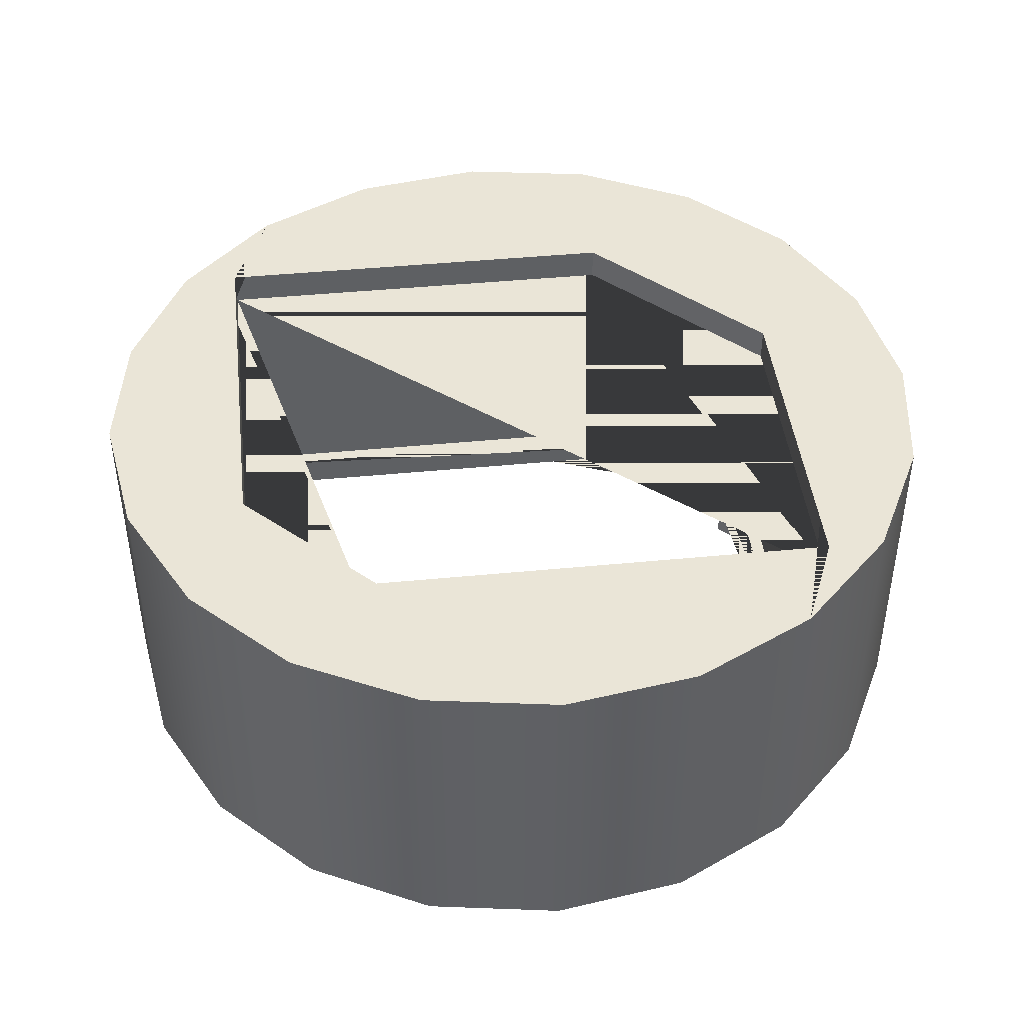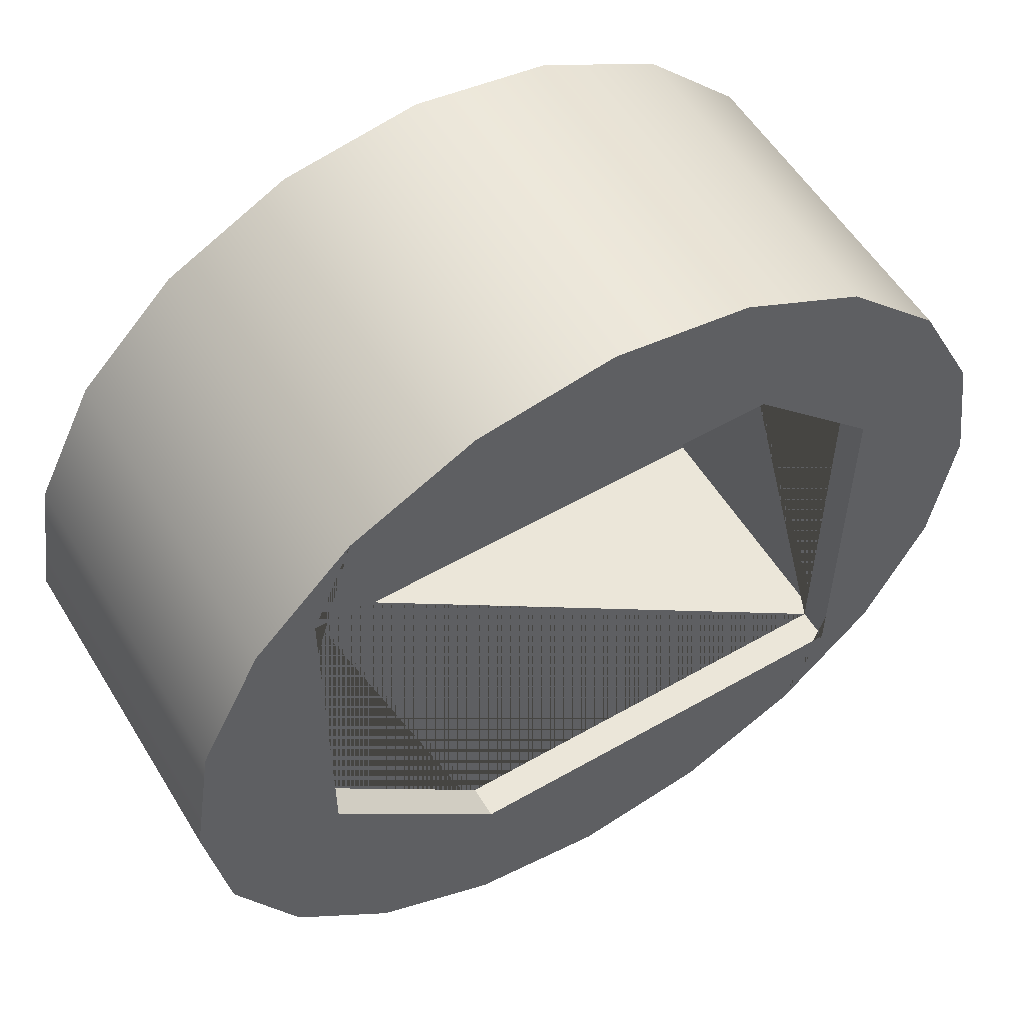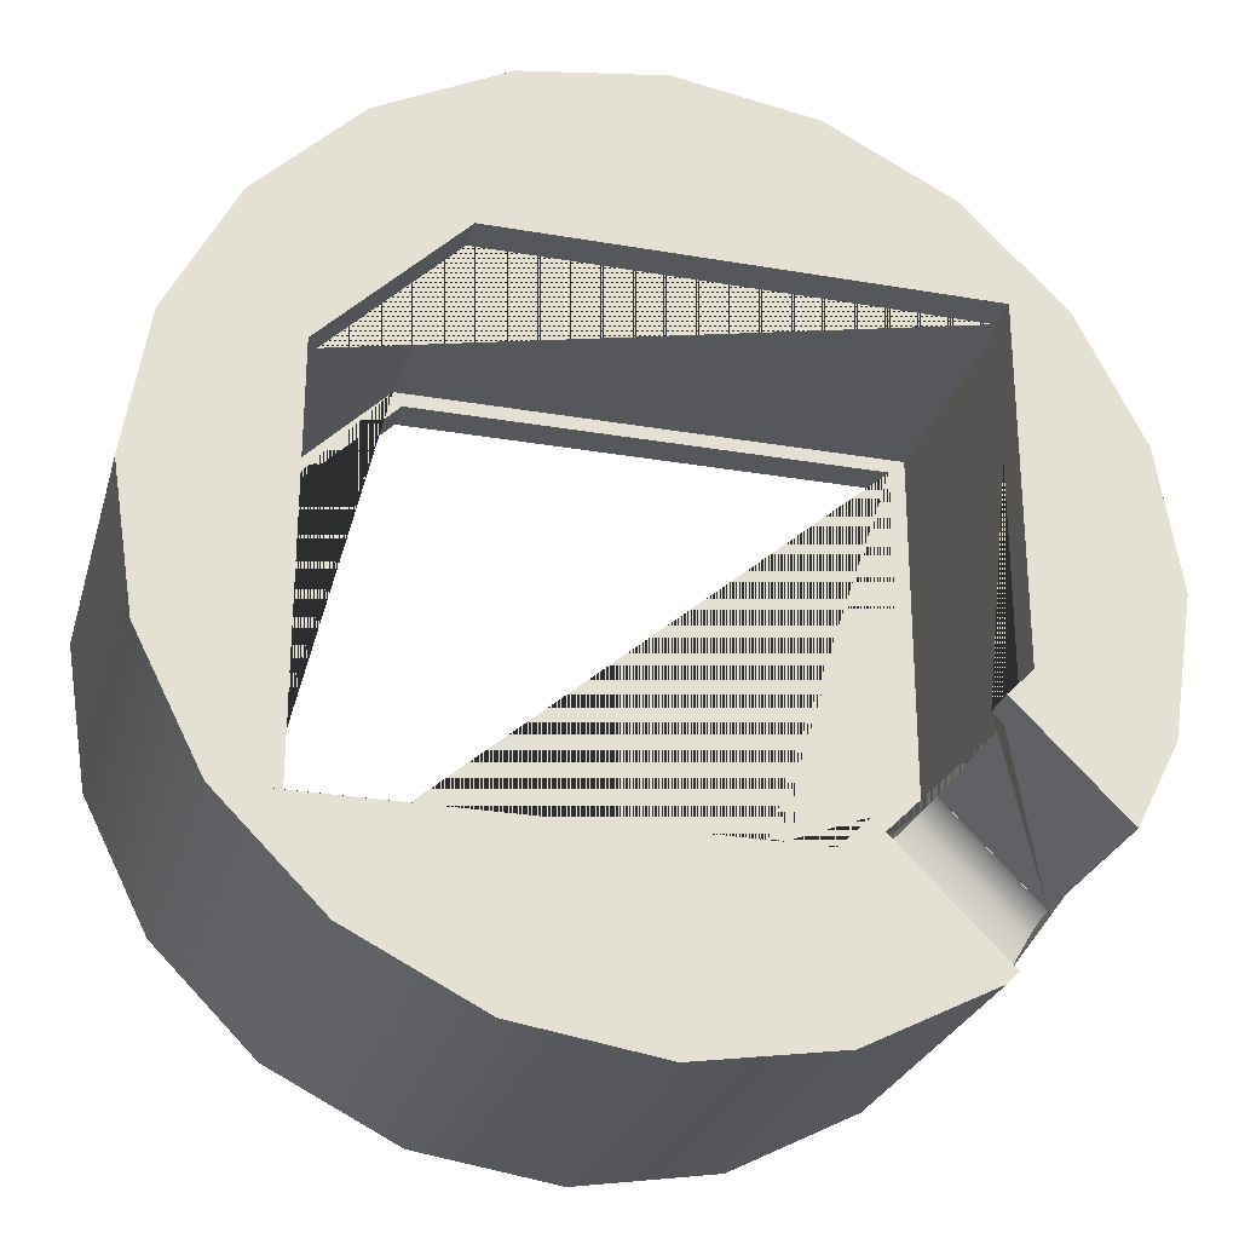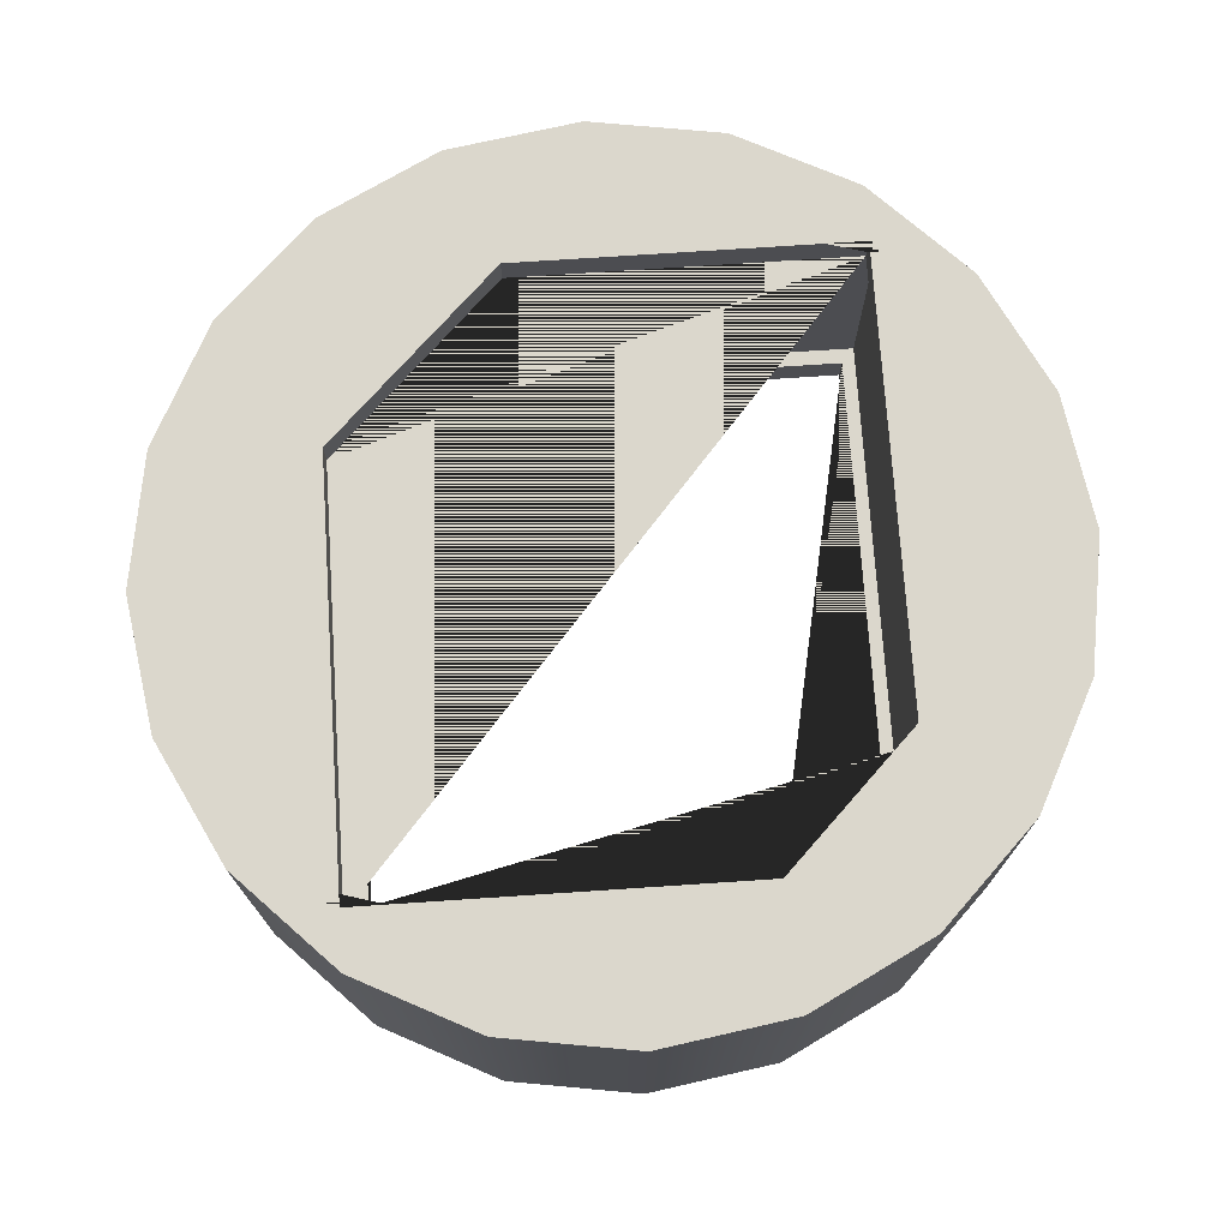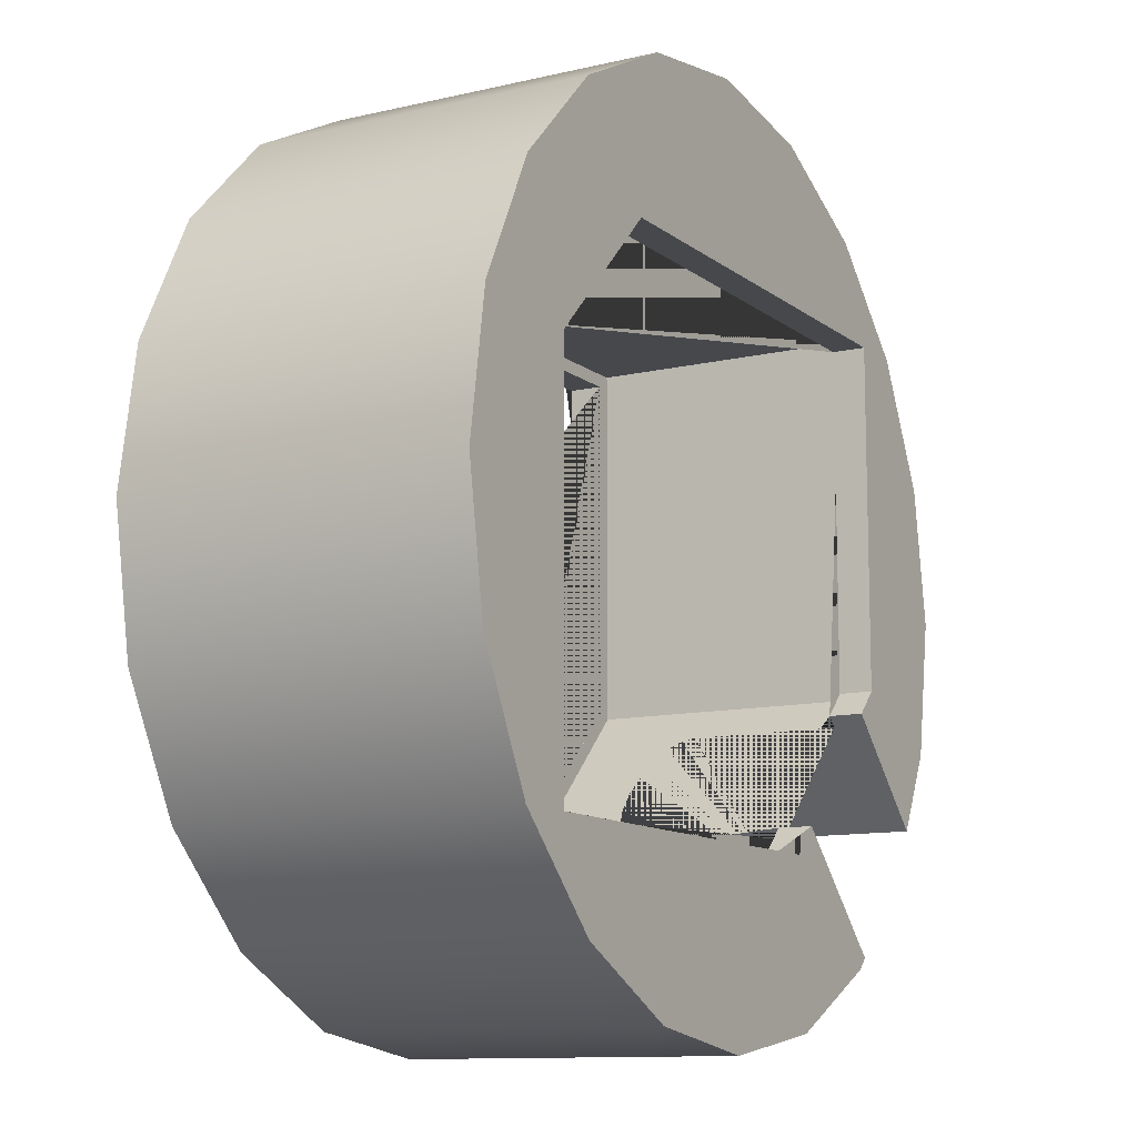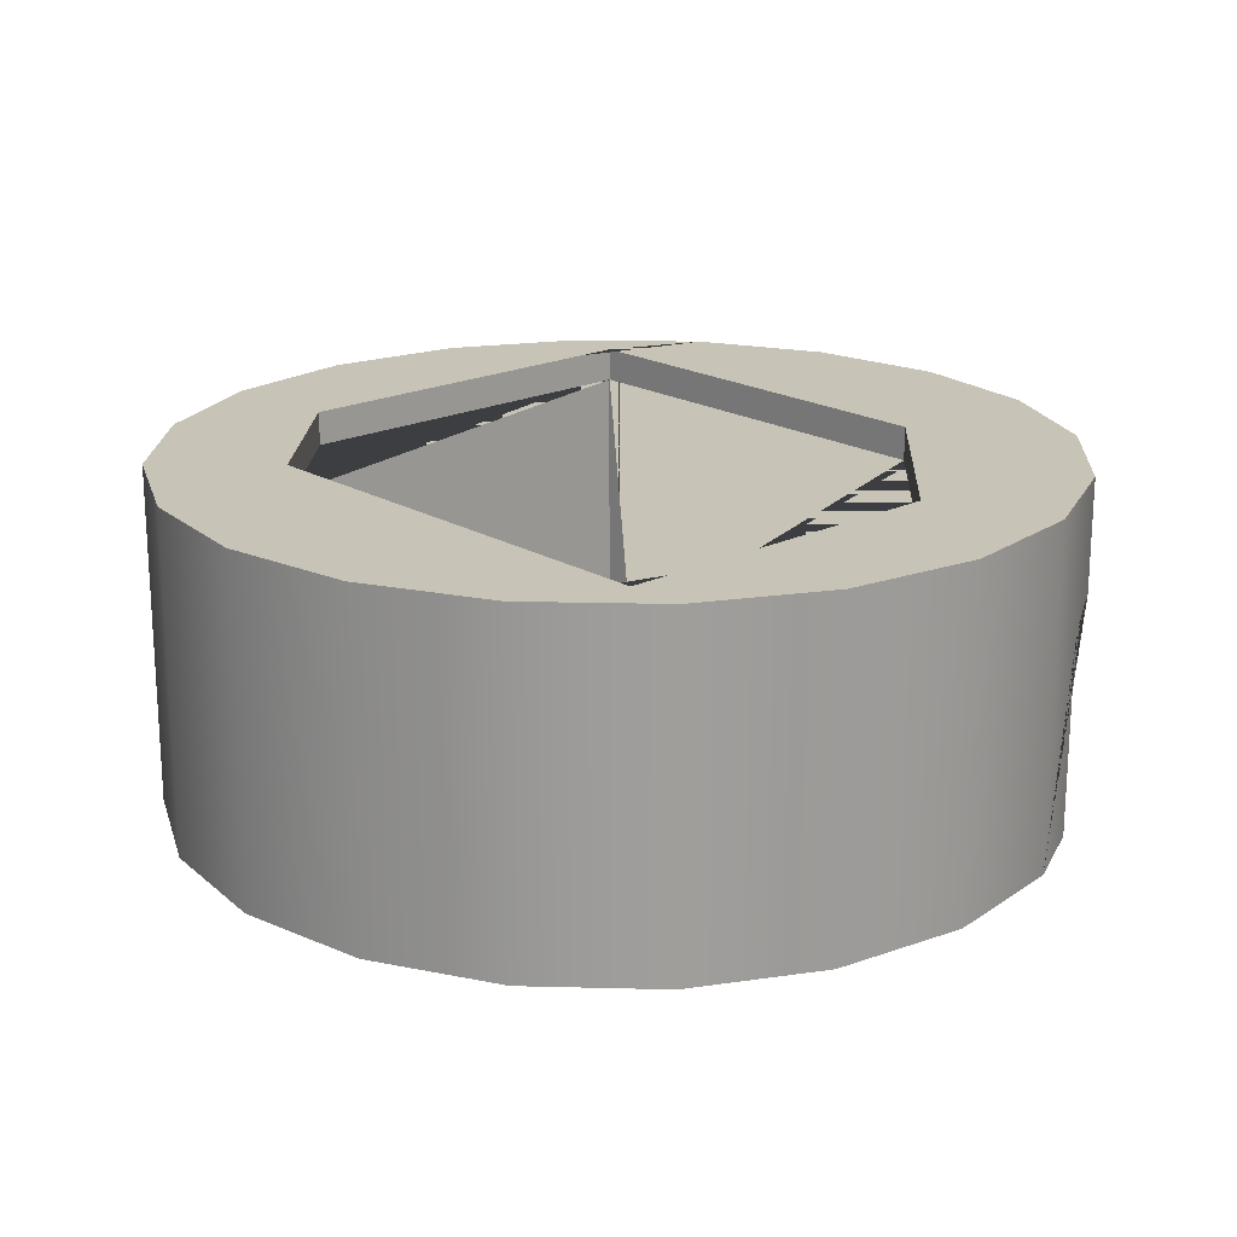
<metadata>
{"format":"obj","ext":"obj","renderer":"f3d","projection":"perspective","resolution":1024,"background":"white","views":[{"elev":44.2,"azim":-6.5,"up":"+Y"},{"elev":55.7,"azim":148.9,"up":"+Z"},{"elev":-26.7,"azim":-15.1,"up":"+Z"},{"elev":73.4,"azim":-93.8,"up":"+Y"},{"elev":-11.2,"azim":-60.1,"up":"+Z"},{"elev":19.6,"azim":47.7,"up":"+Y"}]}
</metadata>
<code>
g default
v -9.986 4 3.245
v -8.495 4 6.172
v -5.888 4 4.278
v -7.125 4 3.042
v -7.125 4 2.315
v 6.705 1.016 -7.962
v 7.018 1.237 -7.649
v 4.525 1.237 -5.156
v 4.212 1.016 -5.469
v 6.172 4 -8.495
v 3.245 4 -9.986
v 2.006 4 -6.175
v 3.023 4 -6.175
v 3.87 4 -5.327
v 9.014 -4 -5.153
v 9.986 -4 -3.245
v 6.942 -4 -2.256
v 6.529 -4 -2.668
v 7.412 1.379 -7.255
v 4.919 1.379 -4.762
v 7.125 -4 -2.073
v 7.125 -3.2 -2.073
v 6.529 -3.2 -2.668
v 6.435 -4 -8.231
v 6.172 -4 -8.495
v 8.495 4 -6.172
v 8.495 1.304 -6.172
v 8.286 1.379 -6.381
v 7.849 1.428 -6.818
v 6.504 0.7374 -8.163
v 6.435 0.4283 -8.232
v 6.436 0.4206 -8.23
v 6.435 0.4206 -8.231
v 5.356 1.428 -4.325
v 5.793 1.379 -3.888
v -0 -4 6.175
v -0 -4 10.5
v -3.245 -4 9.986
v -2.006 -4 6.175
v 9.014 0.4206 -5.153
v 6.771 -3.2 -2.91
v 6.771 0.4206 -2.91
v -6.172 4 8.495
v -4.278 4 5.888
v 5.327 4 -3.87
v 8.62 1.237 -5.926
v 8.831 1.016 -5.512
v 6.501 1.016 -3.181
v 6.188 1.237 -3.494
v 6.769 0.4206 -2.913
v 9.012 0.4206 -5.156
v 9.013 0.4283 -5.154
v 6.771 0.4283 -2.911
v 8.967 0.7374 -5.245
v 6.701 0.7374 -2.98
v 10.5 -4 0
v 7.125 -4 0
v -6.172 -4 8.495
v -3.245 4 9.986
v 2.006 -4 6.175
v 3.245 -4 9.986
v 9.986 -4 3.245
v 7.125 -4 2.315
v -3.992 3.2 6.175
v -7.125 3.2 3.042
v -3.992 4 6.175
v 4.486 -4 6.175
v 6.172 -4 8.495
v 6.942 4 -2.256
v 9.986 4 -3.245
v -4.202 -3.2 6.5
v -4.202 3.2 6.5
v 7.5 3.2 6.5
v 7.5 -3.2 6.5
v 8.495 -4 6.172
v 7.125 -4 5.177
v -0 4 10.5
v 10.5 4 0
v 7.5 3.2 -2.182
v 7.5 -3.2 -2.182
v 7.125 -3.2 6.175
v -7.5 3.2 3.202
v -7.5 3.2 -6.5
v -7.125 3.2 -6.175
v 7.125 3.2 6.175
v -2.006 4 6.175
v -0 4 6.175
v 9.986 4 3.245
v 3.245 4 9.986
v 2.006 4 6.175
v 8.495 4 6.172
v 6.172 4 8.495
v 7.125 4 2.315
v 7.125 4 0
v 7.125 -4 6.175
v 7.125 3.2 -2.073
v 3.023 3.2 -6.175
v 3.182 3.2 -6.5
v -3.992 -4 6.175
v -3.992 -3.2 6.175
v 7.125 4 -2.073
v 4.486 4 6.175
v 7.125 4 5.177
v 7.125 4 6.175
v 3.182 -3.2 -6.5
v 3.943 -3.2 -5.739
v 3.943 0.4206 -5.739
v 3.944 0.4206 -5.738
v 3.942 0.4283 -5.739
v 4.011 0.7374 -5.67
v -8.495 -4 6.172
v -4.278 -4 5.888
v -7.5 -3.2 3.202
v -7.125 -3.2 3.042
v -5.888 -4 4.278
v 0 4 -10.5
v 0 4 -6.175
v -7.125 4 0
v -10.5 4 0
v 4.771 -4 -6.567
v -7.125 -4 3.042
v -9.986 -4 3.245
v 3.245 -4 -9.986
v -3.245 4 -9.986
v -2.006 4 -6.175
v -7.125 4 -2.315
v -9.986 4 -3.245
v 3.023 -4 -6.175
v 3.701 -4 -5.497
v 3.701 -3.2 -5.497
v 3.023 -3.2 -6.175
v -6.172 4 -8.495
v -4.486 4 -6.175
v -7.125 4 -5.177
v -8.495 4 -6.172
v -10.5 -4 0
v 0 -4 -10.5
v -7.5 -3.2 -6.5
v 0 -4 -6.175
v 2.006 -4 -6.175
v -7.125 -4 2.315
v -7.125 -4 0
v -9.986 -4 -3.245
v -3.245 -4 -9.986
v -2.006 -4 -6.175
v -8.495 -4 -6.172
v -6.172 -4 -8.495
v -7.125 -4 -2.315
v -7.125 4 -6.175
v -7.125 -3.2 -6.175
v -4.486 -4 -6.175
v -7.125 -4 -5.177
v -7.125 -4 -6.175
g pCylinder5
f 1 2 3 4 5
f 6 7 8 9
f 10 11 12 13 14
f 15 16 17 18
f 7 19 20 8
f 18 17 21 22 23
f 24 25 10 26 27 28 29 19 7 6 30 31 32 33
f 19 29 34 20
f 29 28 35 34
f 36 37 38 39
f 40 15 18 23 41 42
f 3 2 43 44
f 45 26 10 14
f 46 47 48 49
f 42 50 51 40
f 52 51 50 53
f 54 52 53 55
f 47 54 55 48
f 16 56 57 21 17
f 58 38 59 43
f 60 61 37 36
f 28 27 46 49 35
f 57 56 62 63
f 64 65 4 3 44 66
f 67 68 61 60
f 69 70 26 45
f 71 72 73 74
f 63 62 75 76
f 38 37 77 59
f 56 16 70 78
f 79 80 74 73
f 74 80 41 23 22 81
f 72 82 83 84 65 64 85 73
f 86 59 77 87
f 43 59 86 66 44
f 62 56 78 88
f 37 61 89 77
f 87 77 89 90
f 75 62 88 91
f 61 68 92 89
f 93 88 78 94
f 75 68 67 95 76
f 68 75 91 92
f 85 96 97 84 83 98 79 73
f 95 67 60 36 39 99 100 81
f 97 96 101 69 45 14 13
f 90 89 92 102
f 103 91 88 93
f 78 70 69 101 94
f 81 22 21 57 63 76 95
f 92 91 103 104 102
f 16 15 40 51 52 54 47 46 27 26 70
f 105 106 107 108 109 110 9 8 20 34 35 49 48 55 53 50 42 41 80 79 98
f 104 103 93 94 101 96 85
f 85 64 66 86 87 90 102 104
f 111 58 43 2
f 30 6 9 110
f 38 58 112 99 39
f 114 100 99 112 115 121
f 71 113 82 72
f 31 30 110 109
f 109 108 32 31
f 33 32 108 107
f 12 11 116 117
f 118 119 1 5
f 120 25 24
f 112 58 111 115
f 122 111 2 1
f 25 123 11 10
f 117 116 124 125
f 126 127 119 118
f 128 129 130 131
f 125 124 132 133
f 134 135 127 126
f 136 122 1 119
f 123 137 116 11
f 105 98 83 138
f 82 113 138 83
f 139 137 123 140
f 141 122 136 142
f 143 136 119 127
f 137 144 124 116
f 111 122 141 121 115
f 107 106 130 129 120 24 33
f 145 144 137 139
f 146 143 127 135
f 144 147 132 124
f 142 136 143 148
f 132 135 134 149 133
f 147 146 135 132
f 113 71 74 81 100 114 150 138
f 151 147 144 145
f 84 97 13 12 117 125 133 149
f 148 143 146 152
f 129 128 140 123 25 120
f 149 134 126 118 5 4 65 84
f 106 105 138 150 131 130
f 146 147 151 153 152
f 153 151 145 139 140 128 131 150
f 150 114 121 141 142 148 152 153

</code>
